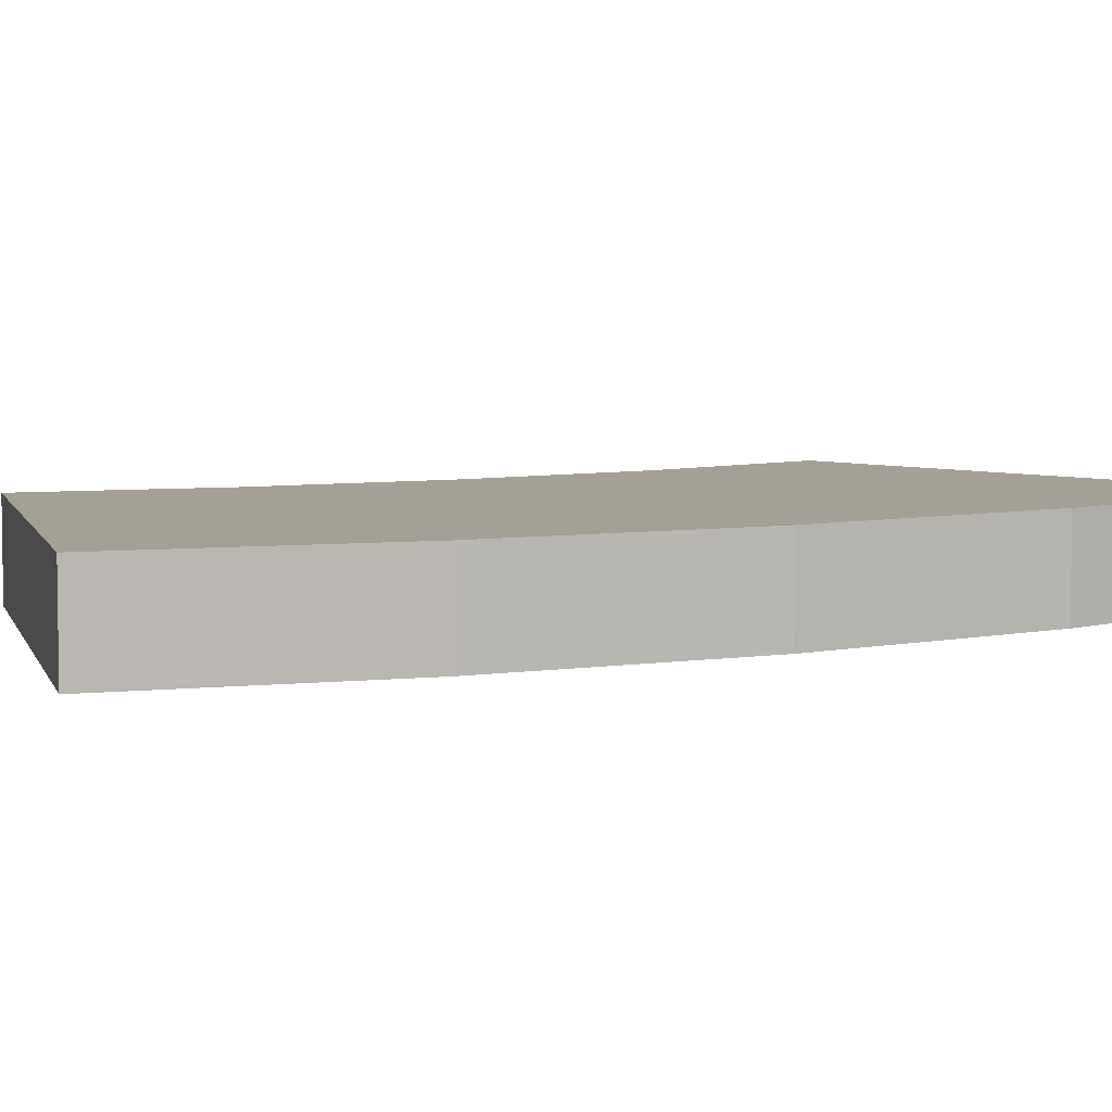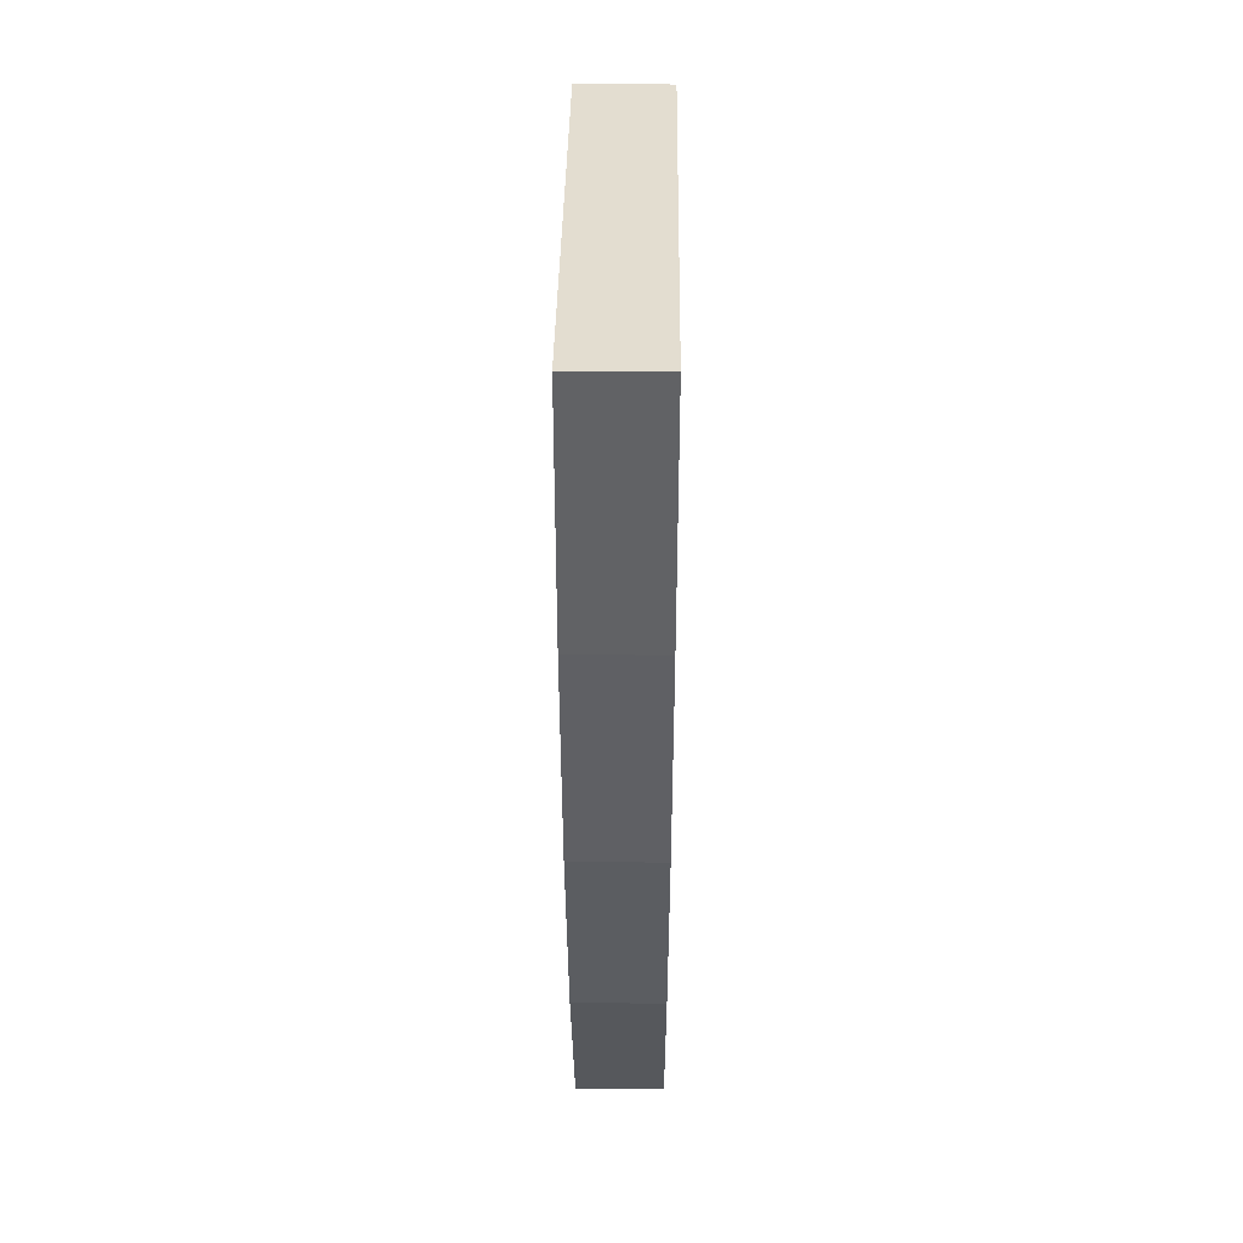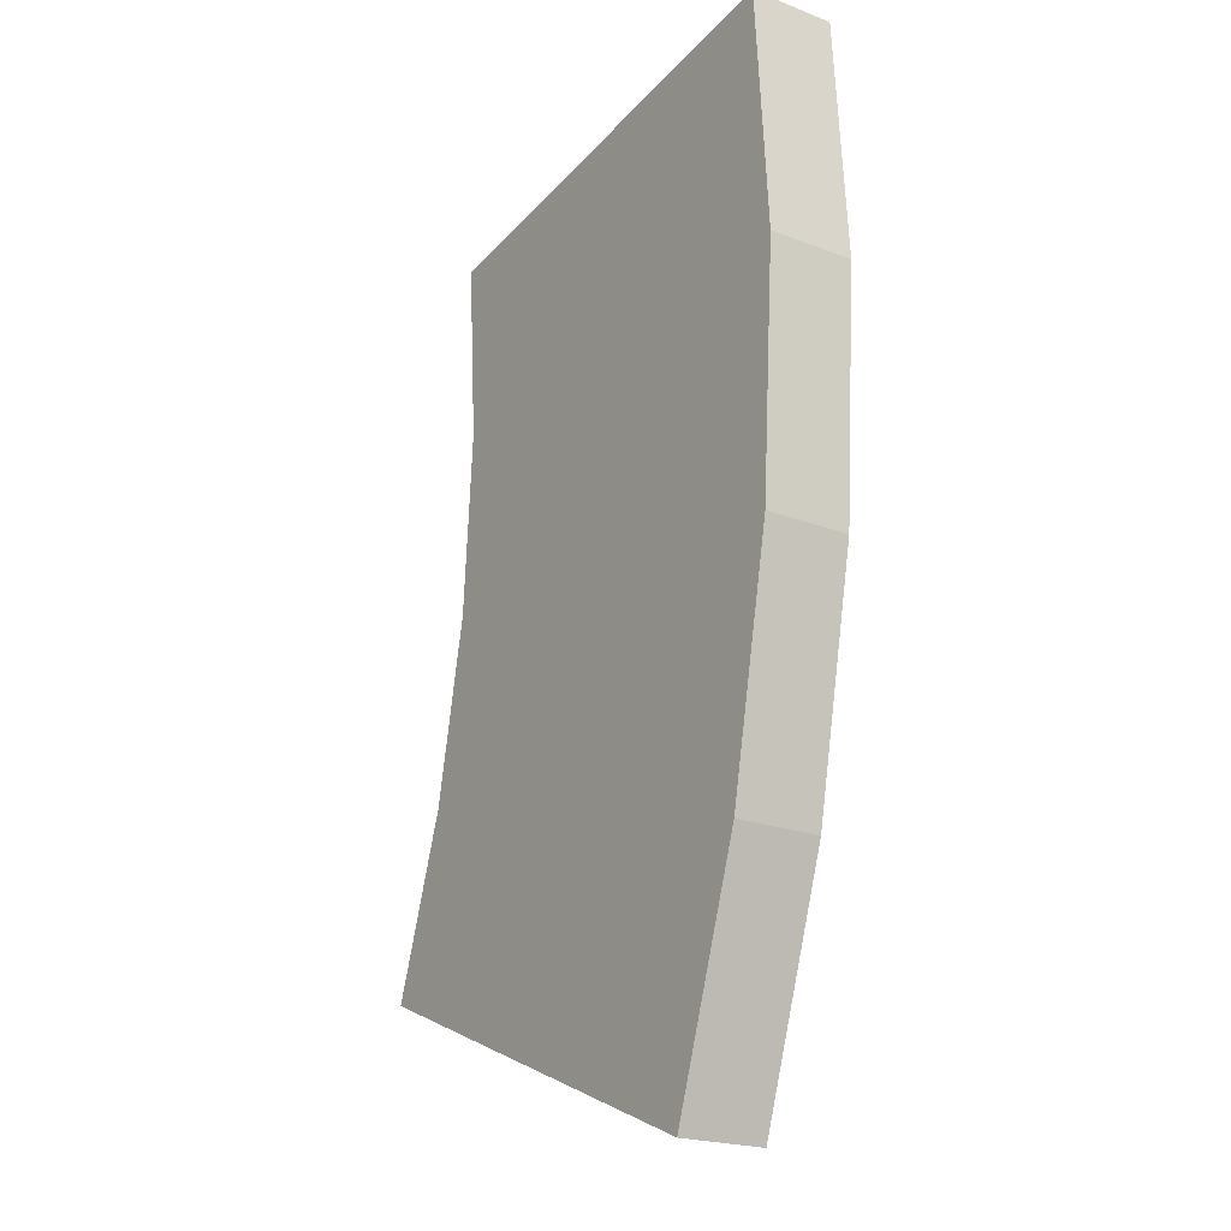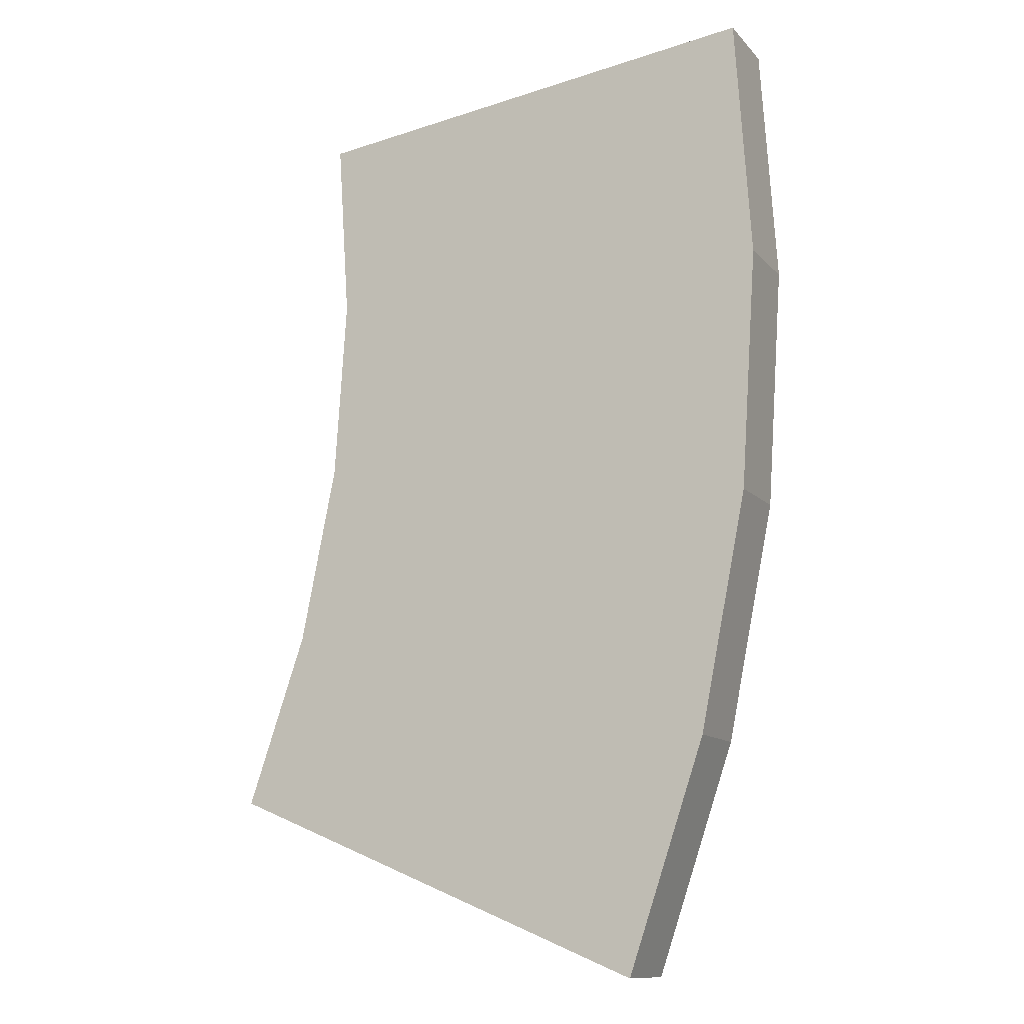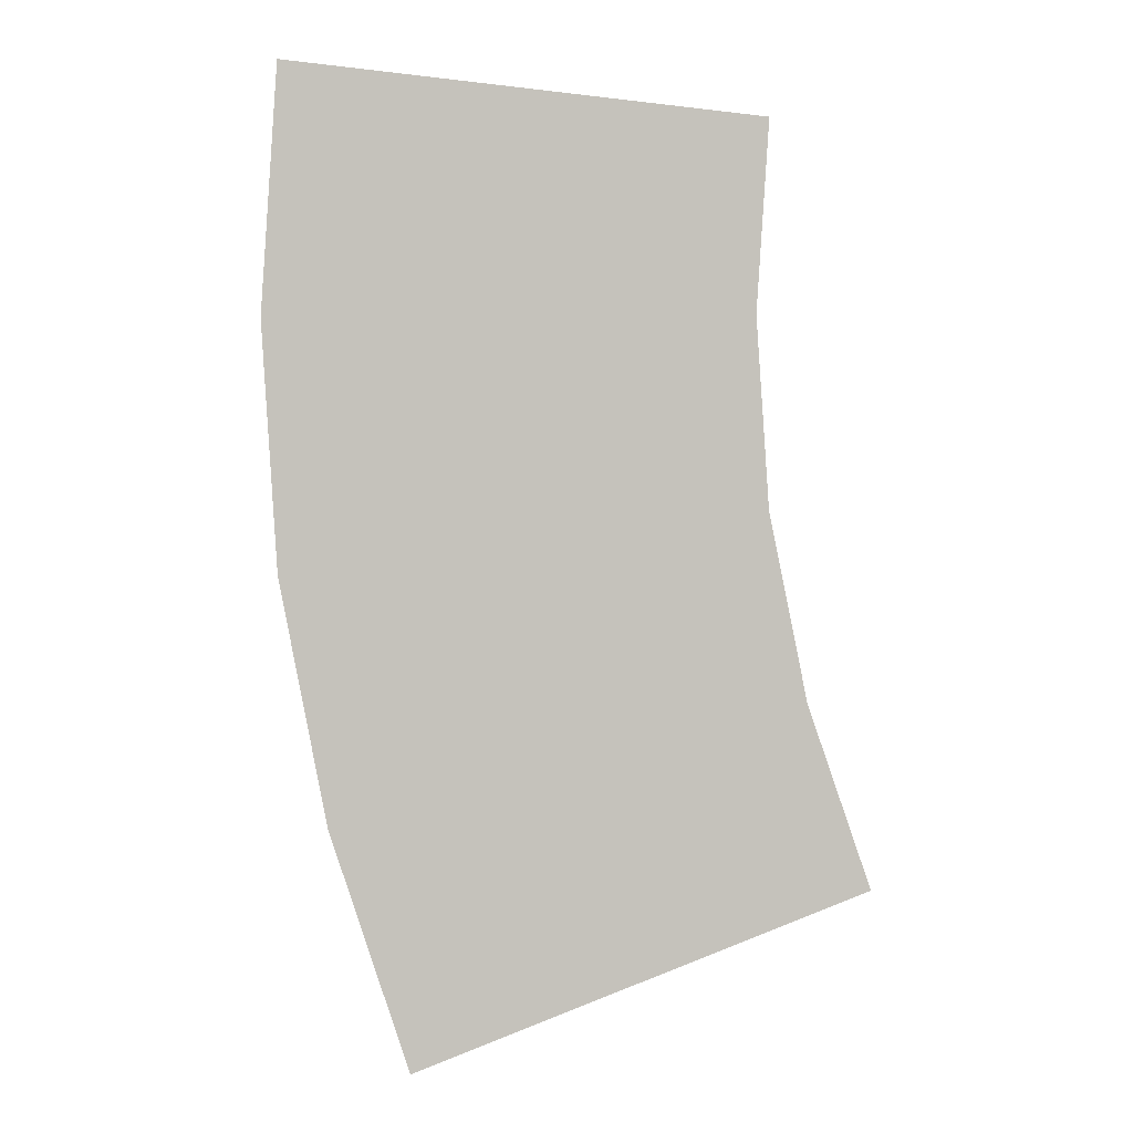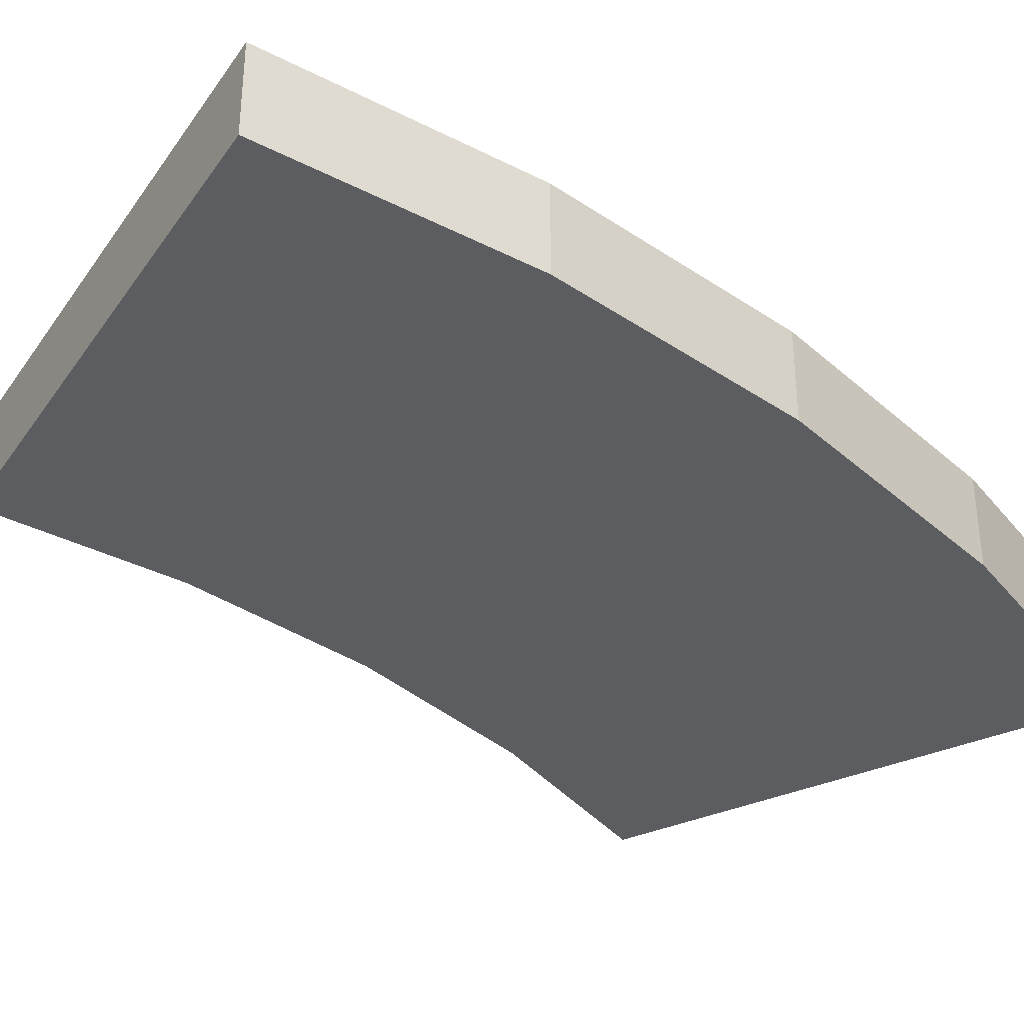
<metadata>
{"format":"obj","ext":"obj","renderer":"f3d","projection":"perspective","resolution":1024,"background":"white","views":[{"elev":5.7,"azim":-127.0,"up":"+Y"},{"elev":43.1,"azim":-89.3,"up":"+Z"},{"elev":-21.4,"azim":-124.3,"up":"+Z"},{"elev":-11.8,"azim":-155.2,"up":"+Z"},{"elev":0.6,"azim":4.2,"up":"+Z"},{"elev":-36.3,"azim":-142.6,"up":"+Y"}]}
</metadata>
<code>
o tube
v -2.541 0 -1.052
v -2.541 0.125 -1.052
v -1.906 0 -0.7893
v -1.906 0.125 -0.7893
v -2.656 0 -0.7118
v -2.656 0.125 -0.7118
v -1.992 0 -0.5338
v -1.992 0.125 -0.5338
v -2.726 0 -0.3589
v -2.726 0.125 -0.3589
v -2.045 0 -0.2692
v -2.045 0.125 -0.2692
v -2.75 0 -5.052e-16
v -2.75 0.125 -5.052e-16
v -2.062 0 -3.789e-16
v -2.062 0.125 -3.789e-16
v -2.726 0 0.3589
v -2.726 0.125 0.3589
v -2.045 0 0.2692
v -2.045 0.125 0.2692
f 1 5 6 2
f 4 8 7 3
f 3 7 5 1
f 2 6 8 4
f 5 9 10 6
f 8 12 11 7
f 7 11 9 5
f 6 10 12 8
f 9 13 14 10
f 12 16 15 11
f 11 15 13 9
f 10 14 16 12
f 13 17 18 14
f 16 20 19 15
f 15 19 17 13
f 14 18 20 16
f 2 4 3 1
f 20 18 17 19

</code>
